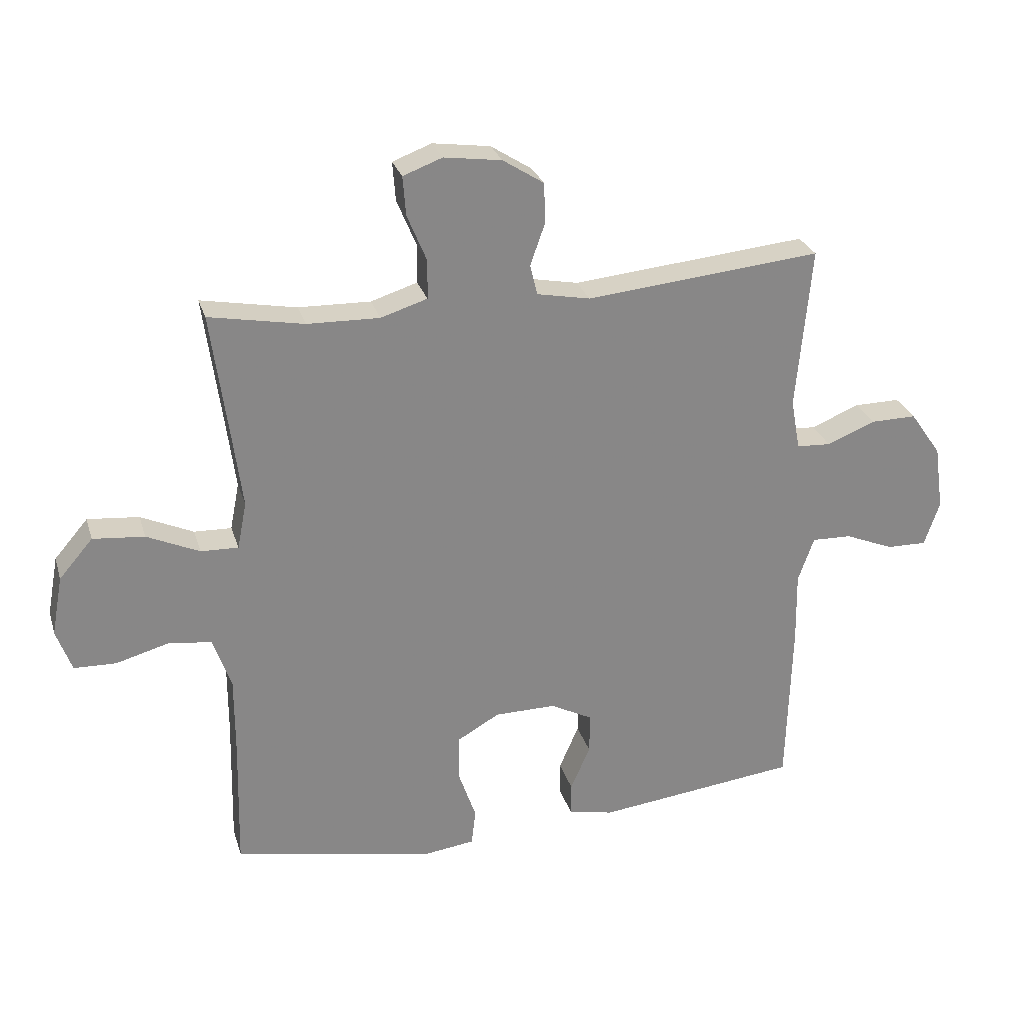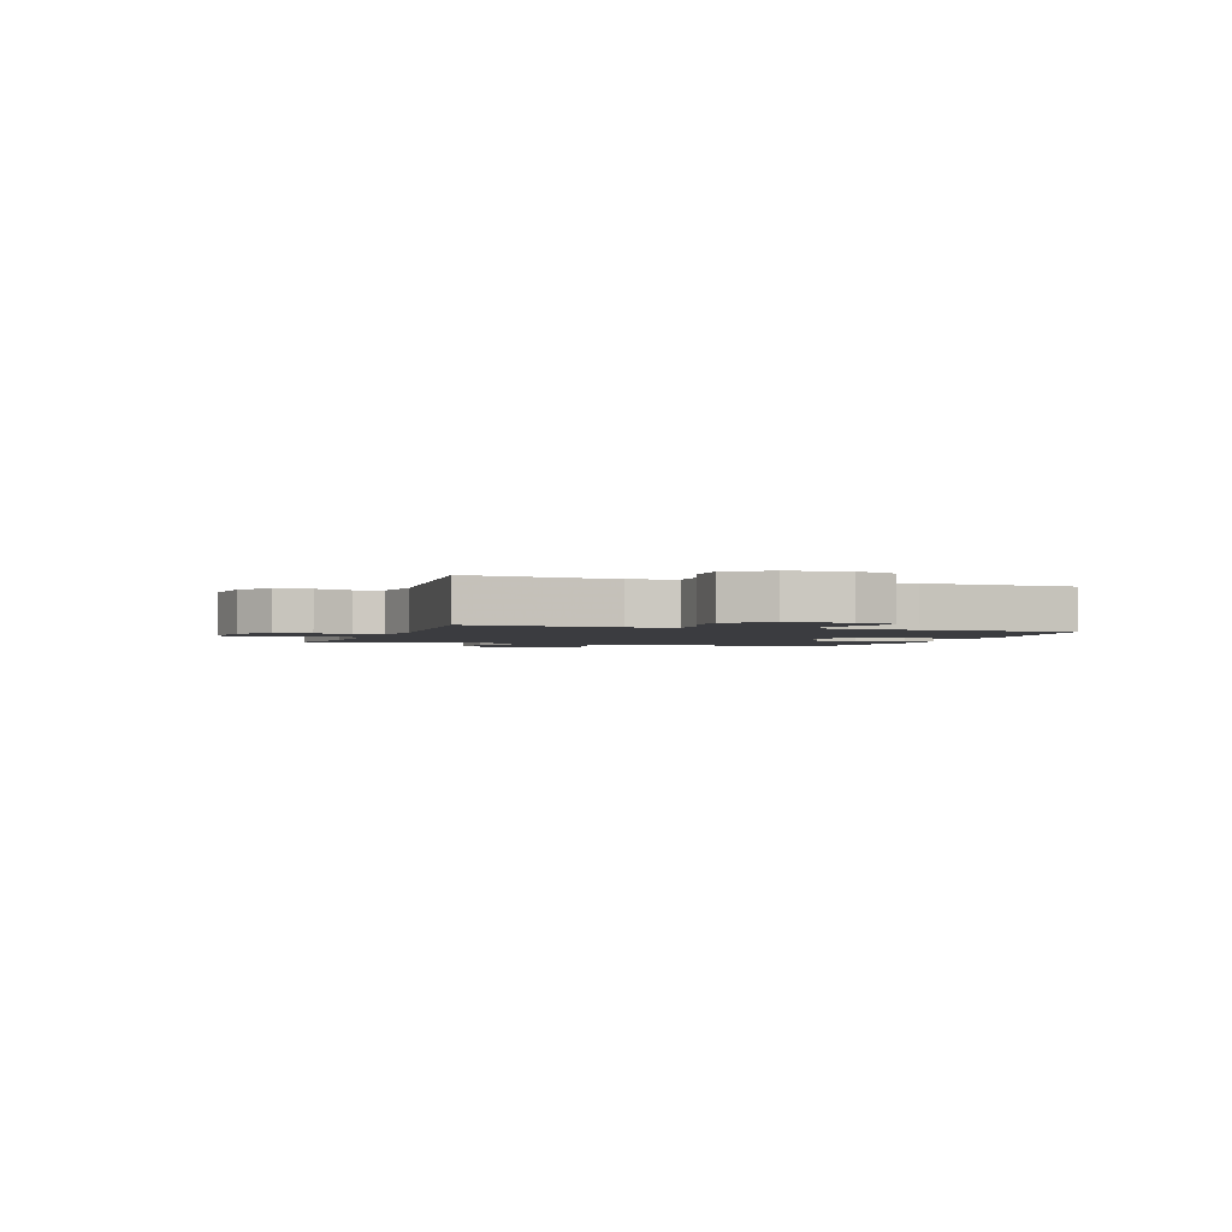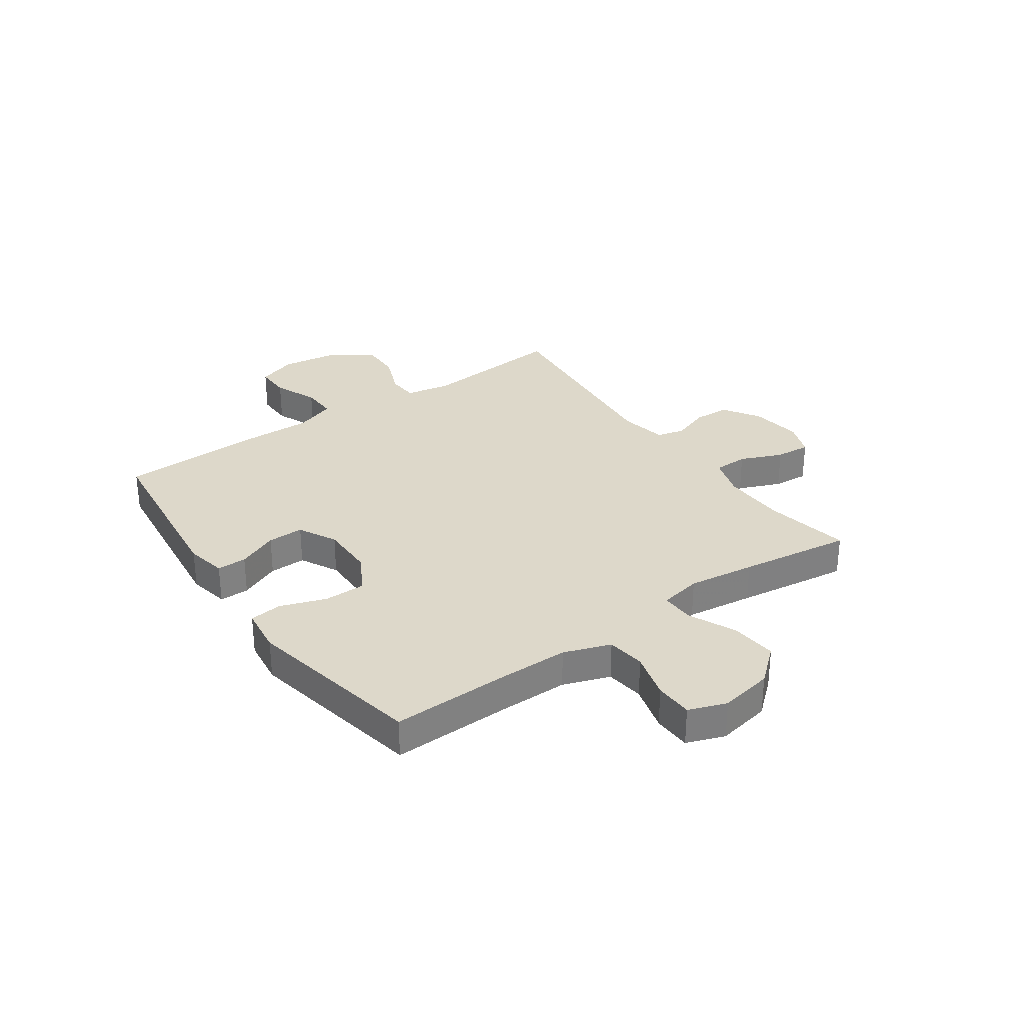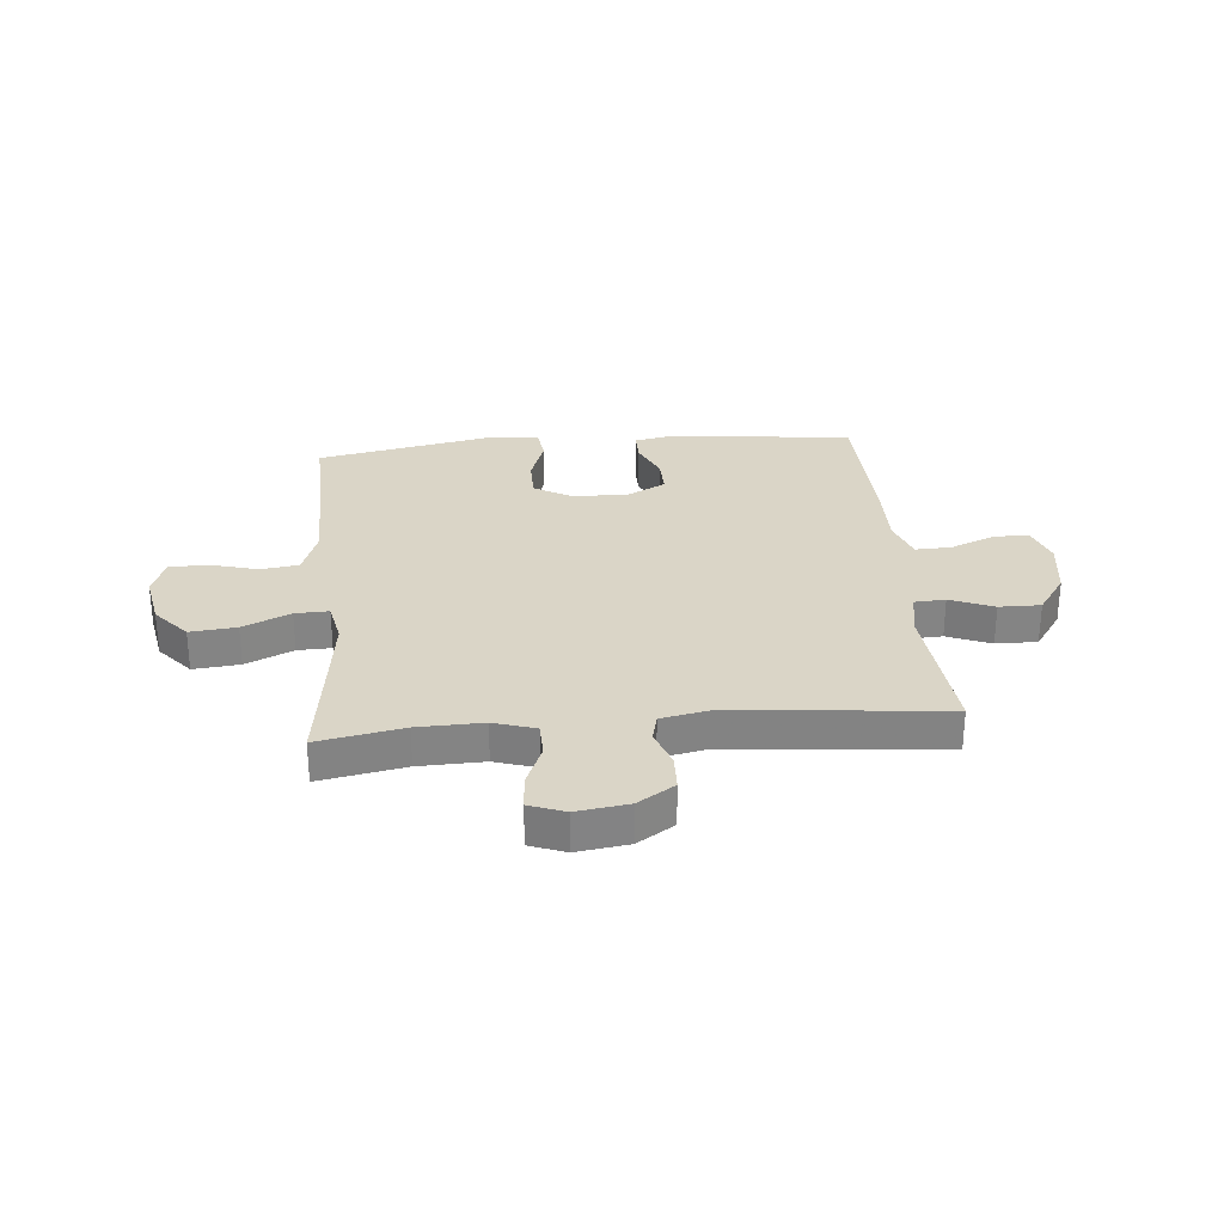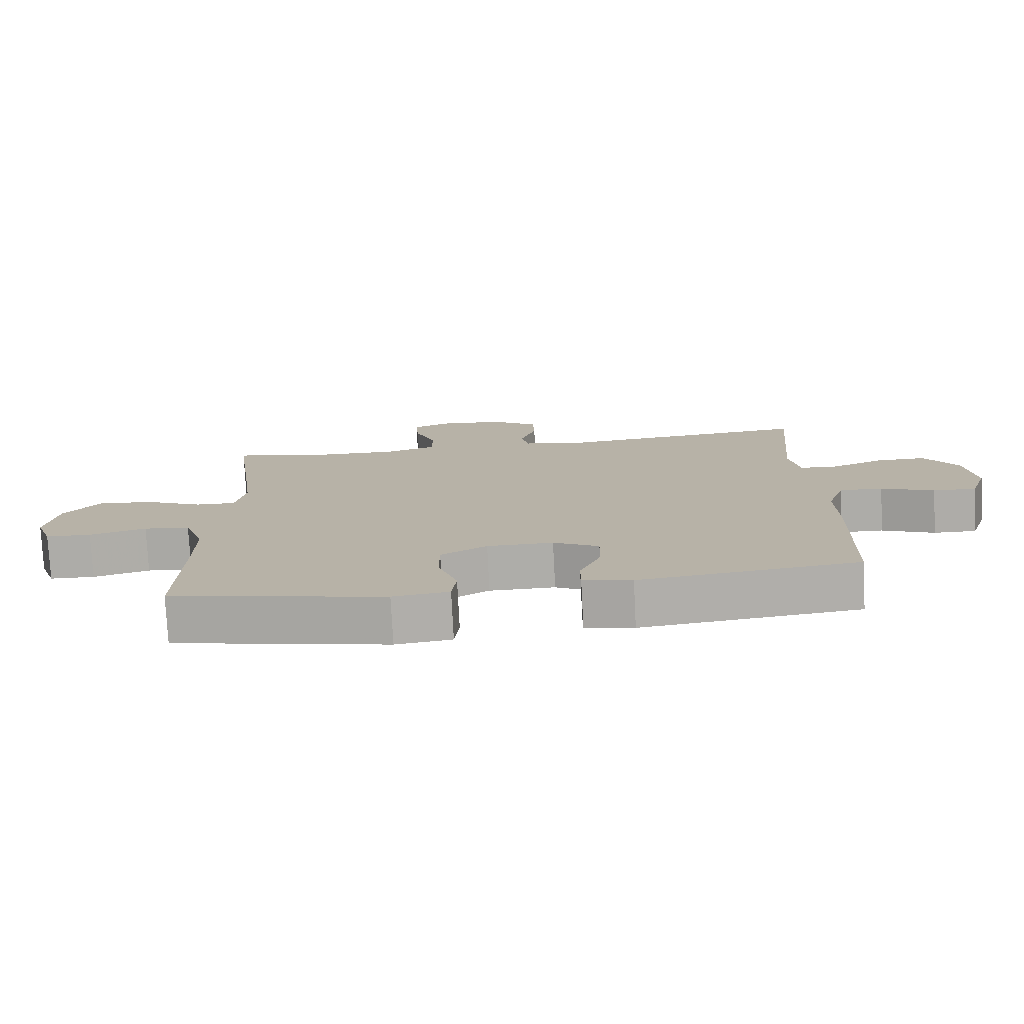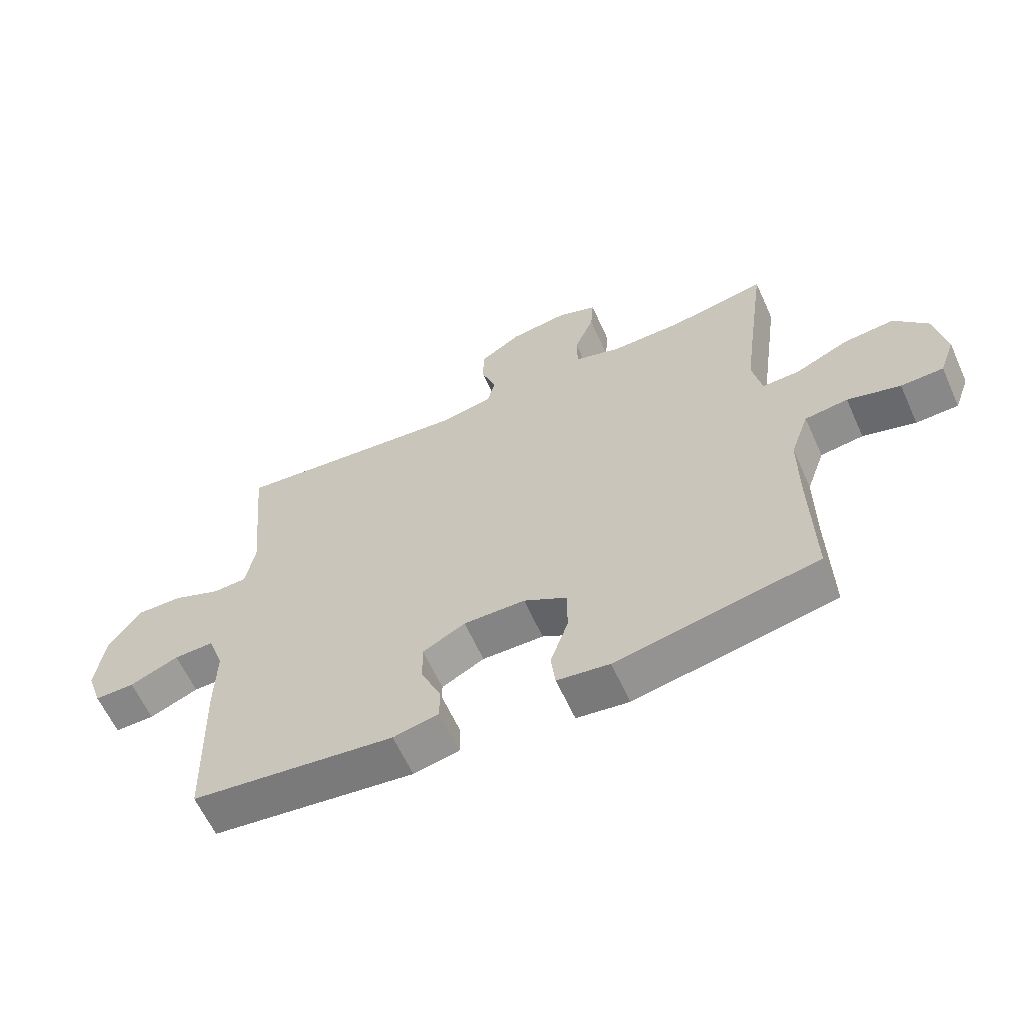
<metadata>
{"format":"obj","ext":"obj","renderer":"f3d","projection":"perspective","resolution":1024,"background":"white","views":[{"elev":27.4,"azim":-15.6,"up":"+Z"},{"elev":-2.1,"azim":70.6,"up":"+Y"},{"elev":31.0,"azim":-125.0,"up":"+Y"},{"elev":29.0,"azim":-5.2,"up":"+Y"},{"elev":-77.0,"azim":2.9,"up":"+Z"},{"elev":-61.8,"azim":-155.7,"up":"+Z"}]}
</metadata>
<code>
v 0.5 0.07 -0.5
v 0.17 0.07 -0.539
v 0.096 0.07 -0.524
v 0.096 0.07 -0.47
v 0.128 0.07 -0.396
v 0.129 0.07 -0.33
v 0.06 0.07 -0.294
v -0.04 0.07 -0.295
v -0.11 0.07 -0.335
v -0.11 0.07 -0.41
v -0.081 0.07 -0.494
v -0.088 0.07 -0.553
v -0.173 0.07 -0.564
v -0.5 0.07 -0.5
v -0.495 0.07 -0.285
v -0.495 0.07 -0.157
v -0.525 0.07 -0.072
v -0.595 0.07 -0.063
v -0.681 0.07 -0.087
v -0.75 0.07 -0.085
v -0.775 0.07 -0.016
v -0.757 0.07 0.081
v -0.702 0.07 0.145
v -0.618 0.07 0.137
v -0.532 0.07 0.098
v -0.471 0.07 0.096
v -0.456 0.07 0.173
v -0.472 0.07 0.295
v -0.5 0.07 0.5
v -0.345 0.07 0.471
v -0.227 0.07 0.468
v -0.151 0.07 0.492
v -0.15 0.07 0.555
v -0.182 0.07 0.632
v -0.187 0.07 0.696
v -0.123 0.07 0.72
v -0.029 0.07 0.707
v 0.038 0.07 0.664
v 0.04 0.07 0.598
v 0.016 0.07 0.53
v 0.028 0.07 0.48
v 0.115 0.07 0.463
v 0.5 0.07 0.5
v 0.476 0.07 0.235
v 0.491 0.07 0.152
v 0.547 0.07 0.149
v 0.626 0.07 0.181
v 0.701 0.07 0.182
v 0.752 0.07 0.109
v 0.767 0.07 0.003
v 0.742 0.07 -0.07
v 0.677 0.07 -0.069
v 0.597 0.07 -0.036
v 0.532 0.07 -0.034
v 0.506 0.07 -0.108
v 0.508 0.07 -0.225
v 0.5 0 -0.5
v 0.17 0 -0.539
v 0.096 0 -0.524
v 0.096 0 -0.47
v 0.128 0 -0.396
v 0.129 0 -0.33
v 0.06 0 -0.294
v -0.04 0 -0.295
v -0.11 0 -0.335
v -0.11 0 -0.41
v -0.081 0 -0.494
v -0.088 0 -0.553
v -0.173 0 -0.564
v -0.5 0 -0.5
v -0.495 0 -0.285
v -0.495 0 -0.157
v -0.525 0 -0.072
v -0.595 0 -0.063
v -0.681 0 -0.087
v -0.75 0 -0.085
v -0.775 0 -0.016
v -0.757 0 0.081
v -0.702 0 0.145
v -0.618 0 0.137
v -0.532 0 0.098
v -0.471 0 0.096
v -0.456 0 0.173
v -0.472 0 0.295
v -0.5 0 0.5
v -0.345 0 0.471
v -0.227 0 0.468
v -0.151 0 0.492
v -0.15 0 0.555
v -0.182 0 0.632
v -0.187 0 0.696
v -0.123 0 0.72
v -0.029 0 0.707
v 0.038 0 0.664
v 0.04 0 0.598
v 0.016 0 0.53
v 0.028 0 0.48
v 0.115 0 0.463
v 0.5 0 0.5
v 0.476 0 0.235
v 0.491 0 0.152
v 0.547 0 0.149
v 0.626 0 0.181
v 0.701 0 0.182
v 0.752 0 0.109
v 0.767 0 0.003
v 0.742 0 -0.07
v 0.677 0 -0.069
v 0.597 0 -0.036
v 0.532 0 -0.034
v 0.506 0 -0.108
v 0.508 0 -0.225
f 55 56 1 2
f 54 55 2 3
f 50 51 52 53
f 50 53 54
f 49 50 54
f 46 47 48 49
f 45 46 49 54
f 42 43 44
f 41 42 44 45
f 37 38 39 40
f 37 40 41
f 36 37 41
f 33 34 35 36
f 32 33 36 41
f 31 32 41 45
f 28 29 30
f 27 28 30 31
f 26 27 31 45
f 22 23 24 25
f 22 25 26
f 21 22 26
f 18 19 20 21
f 17 18 21 26
f 16 17 26 45
f 12 13 14 15
f 10 11 12 15
f 9 10 15 16
f 8 9 16 45
f 54 3 4 5
f 54 5 6
f 7 8 45 54
f 6 7 54
f 58 57 112 111
f 59 58 111 110
f 109 108 107 106
f 110 109 106
f 110 106 105
f 105 104 103 102
f 110 105 102 101
f 100 99 98
f 101 100 98 97
f 96 95 94 93
f 97 96 93
f 97 93 92
f 92 91 90 89
f 97 92 89 88
f 101 97 88 87
f 86 85 84
f 87 86 84 83
f 101 87 83 82
f 81 80 79 78
f 82 81 78
f 82 78 77
f 77 76 75 74
f 82 77 74 73
f 101 82 73 72
f 71 70 69 68
f 71 68 67 66
f 72 71 66 65
f 101 72 65 64
f 61 60 59 110
f 62 61 110
f 110 101 64 63
f 110 63 62
f 1 57 58 2
f 2 58 59 3
f 3 59 60 4
f 4 60 61 5
f 5 61 62 6
f 6 62 63 7
f 7 63 64 8
f 8 64 65 9
f 9 65 66 10
f 10 66 67 11
f 11 67 68 12
f 12 68 69 13
f 13 69 70 14
f 14 70 71 15
f 15 71 72 16
f 16 72 73 17
f 17 73 74 18
f 18 74 75 19
f 19 75 76 20
f 20 76 77 21
f 21 77 78 22
f 22 78 79 23
f 23 79 80 24
f 24 80 81 25
f 25 81 82 26
f 26 82 83 27
f 27 83 84 28
f 28 84 85 29
f 29 85 86 30
f 30 86 87 31
f 31 87 88 32
f 32 88 89 33
f 33 89 90 34
f 34 90 91 35
f 35 91 92 36
f 36 92 93 37
f 37 93 94 38
f 38 94 95 39
f 39 95 96 40
f 40 96 97 41
f 41 97 98 42
f 42 98 99 43
f 43 99 100 44
f 44 100 101 45
f 45 101 102 46
f 46 102 103 47
f 47 103 104 48
f 48 104 105 49
f 49 105 106 50
f 50 106 107 51
f 51 107 108 52
f 52 108 109 53
f 53 109 110 54
f 54 110 111 55
f 55 111 112 56
f 56 112 57 1

</code>
